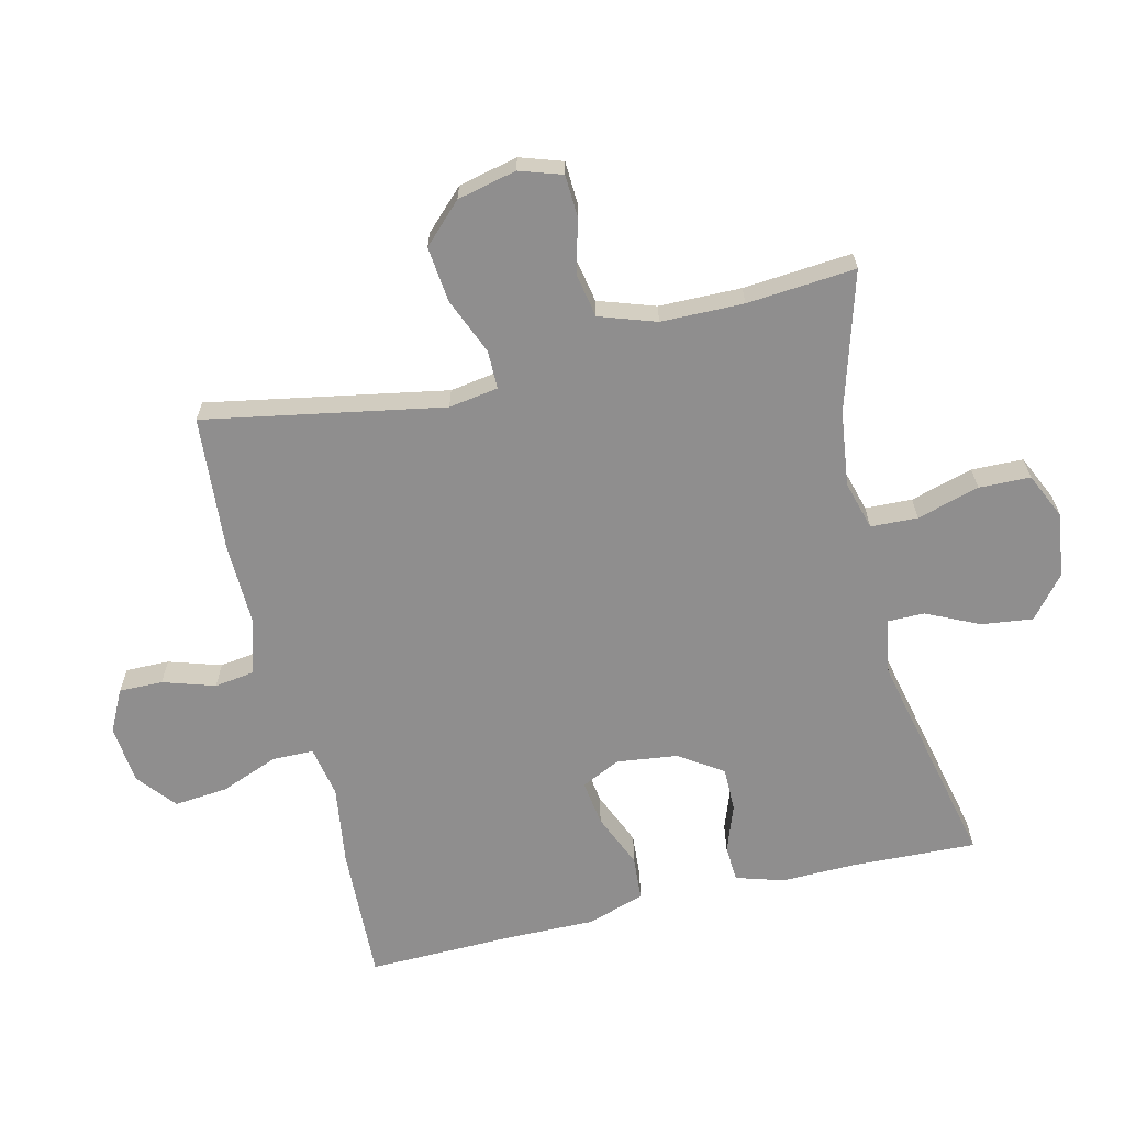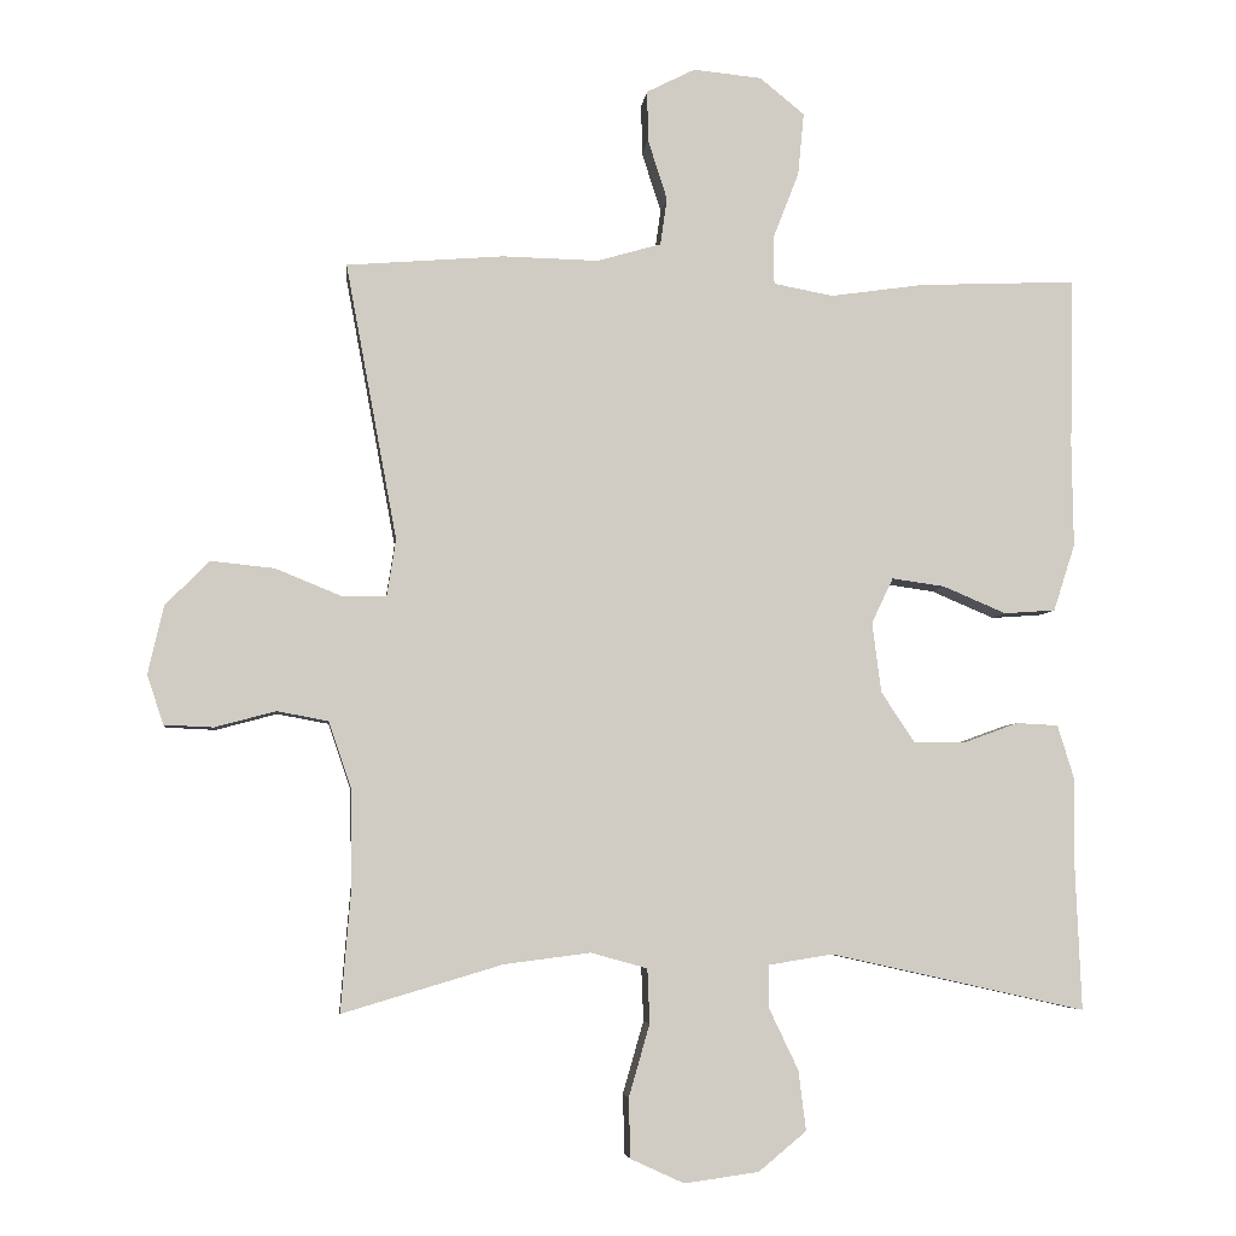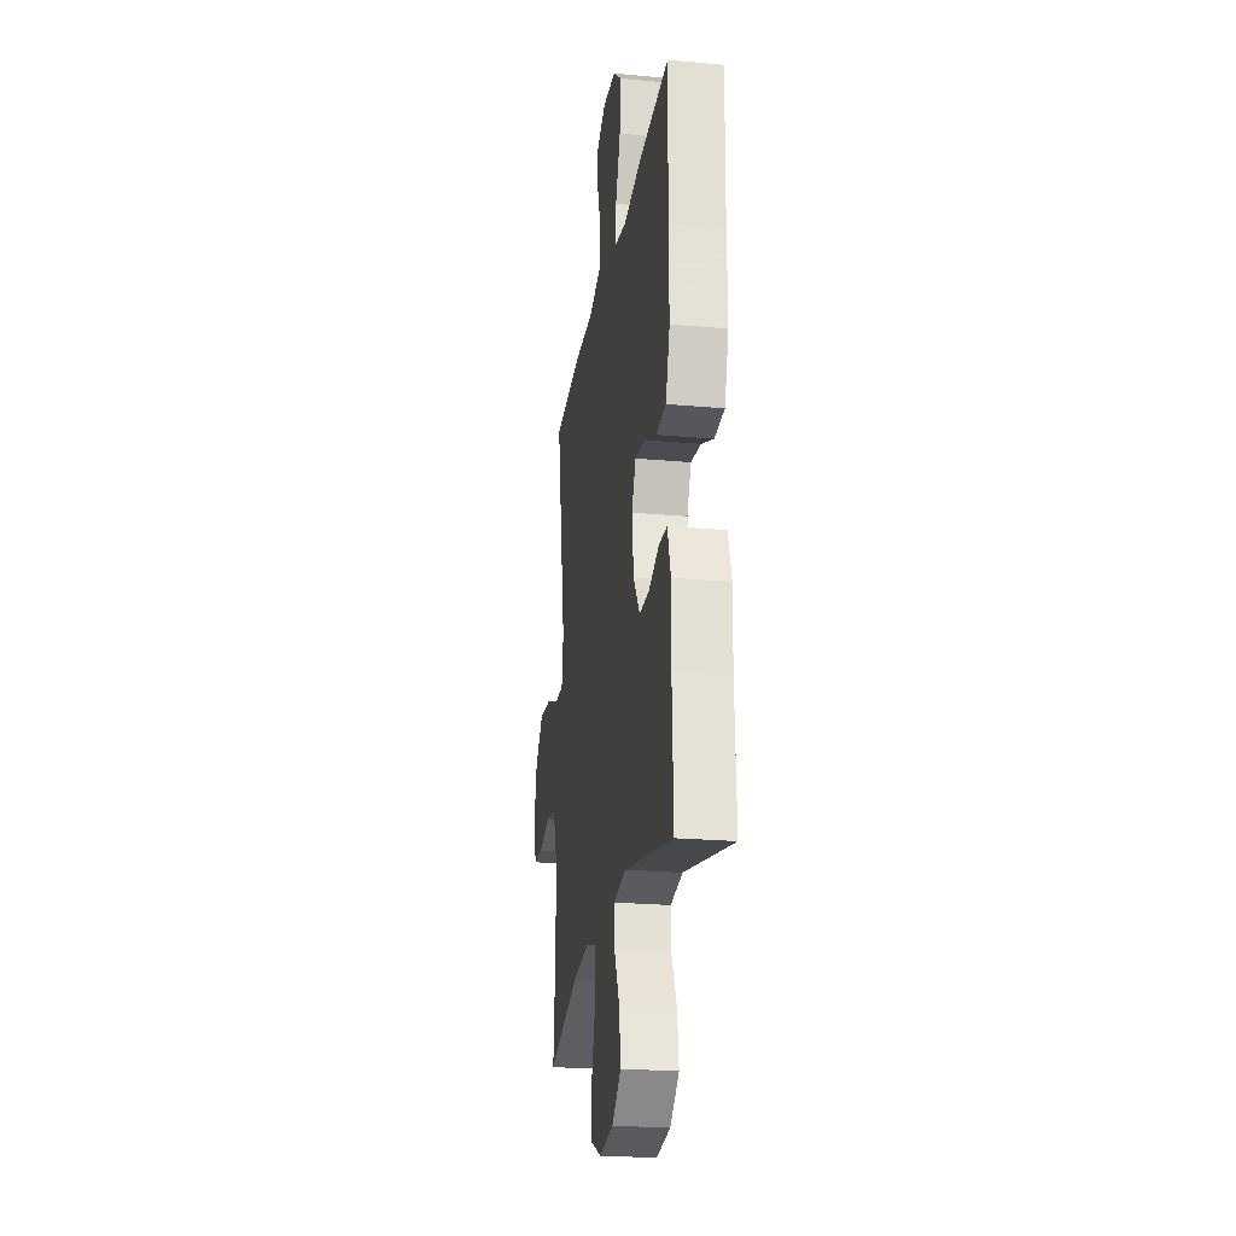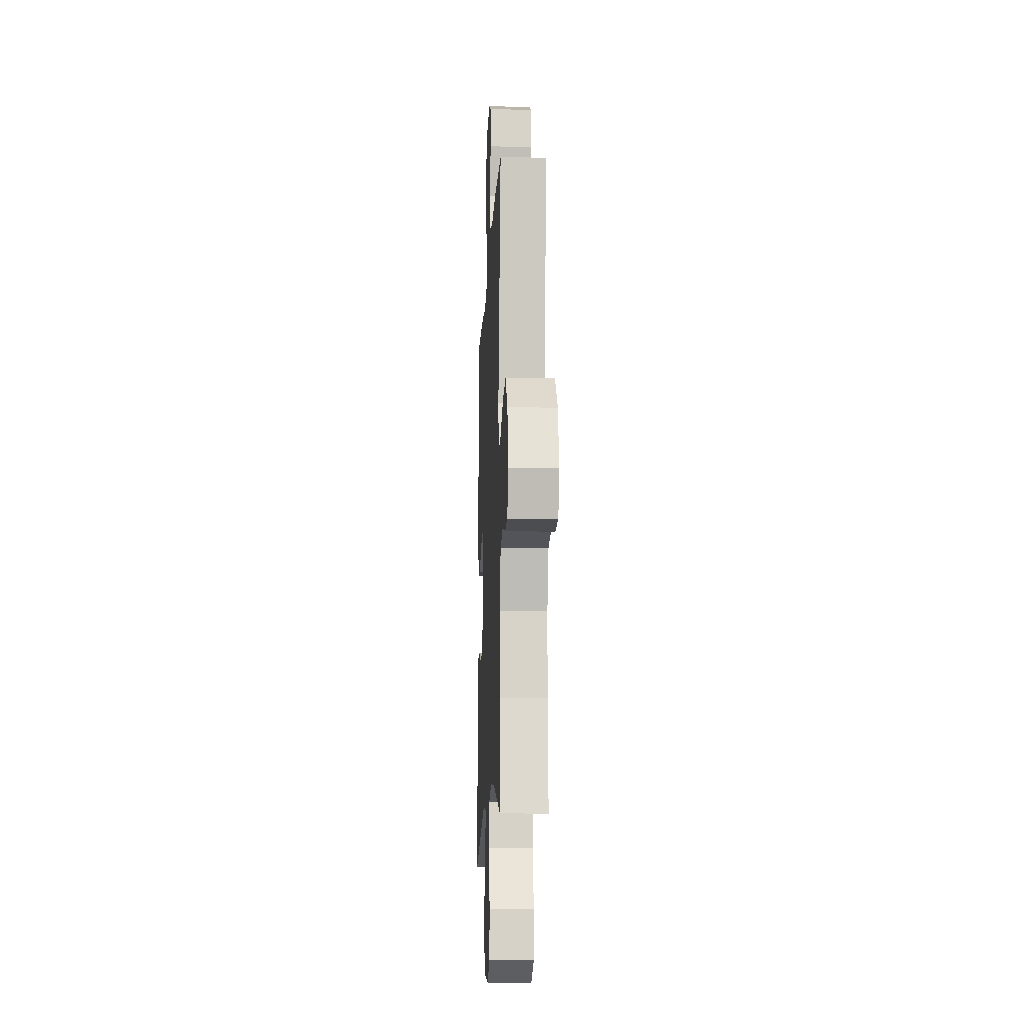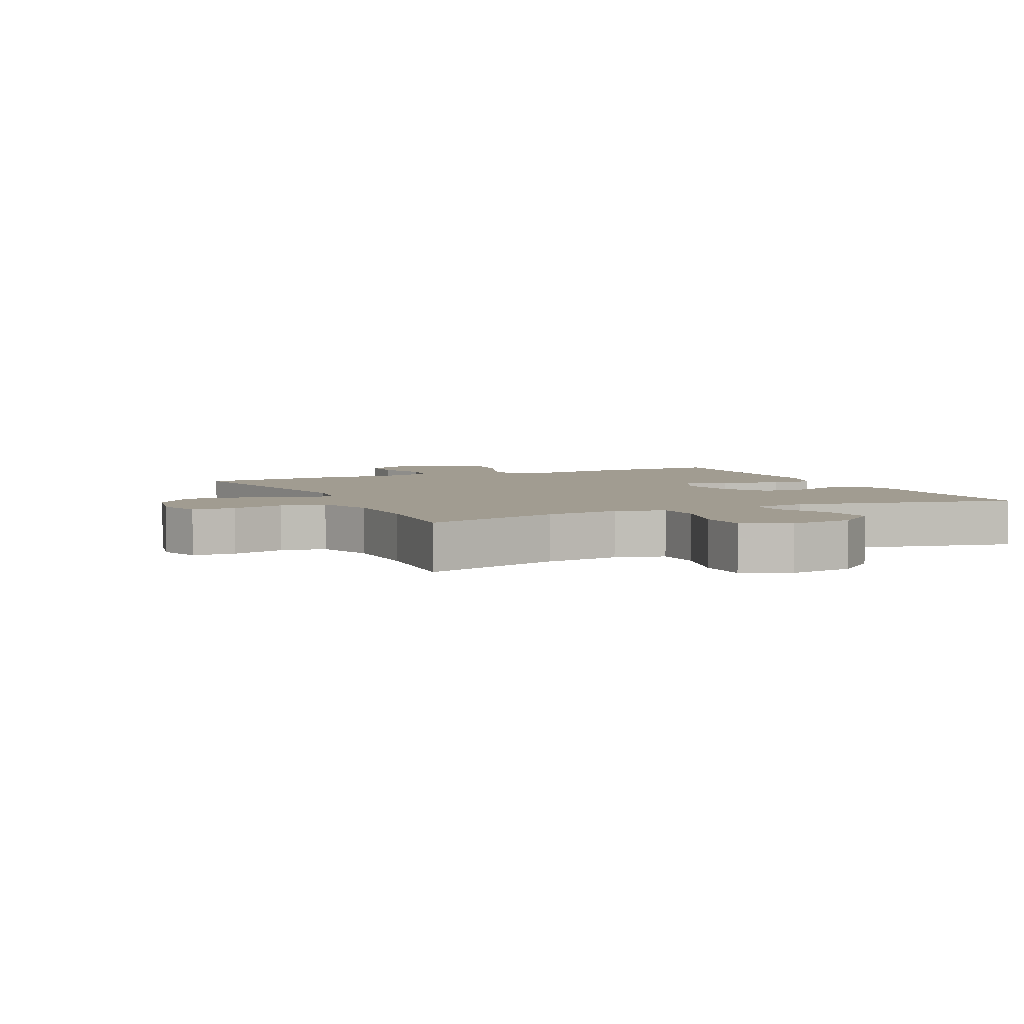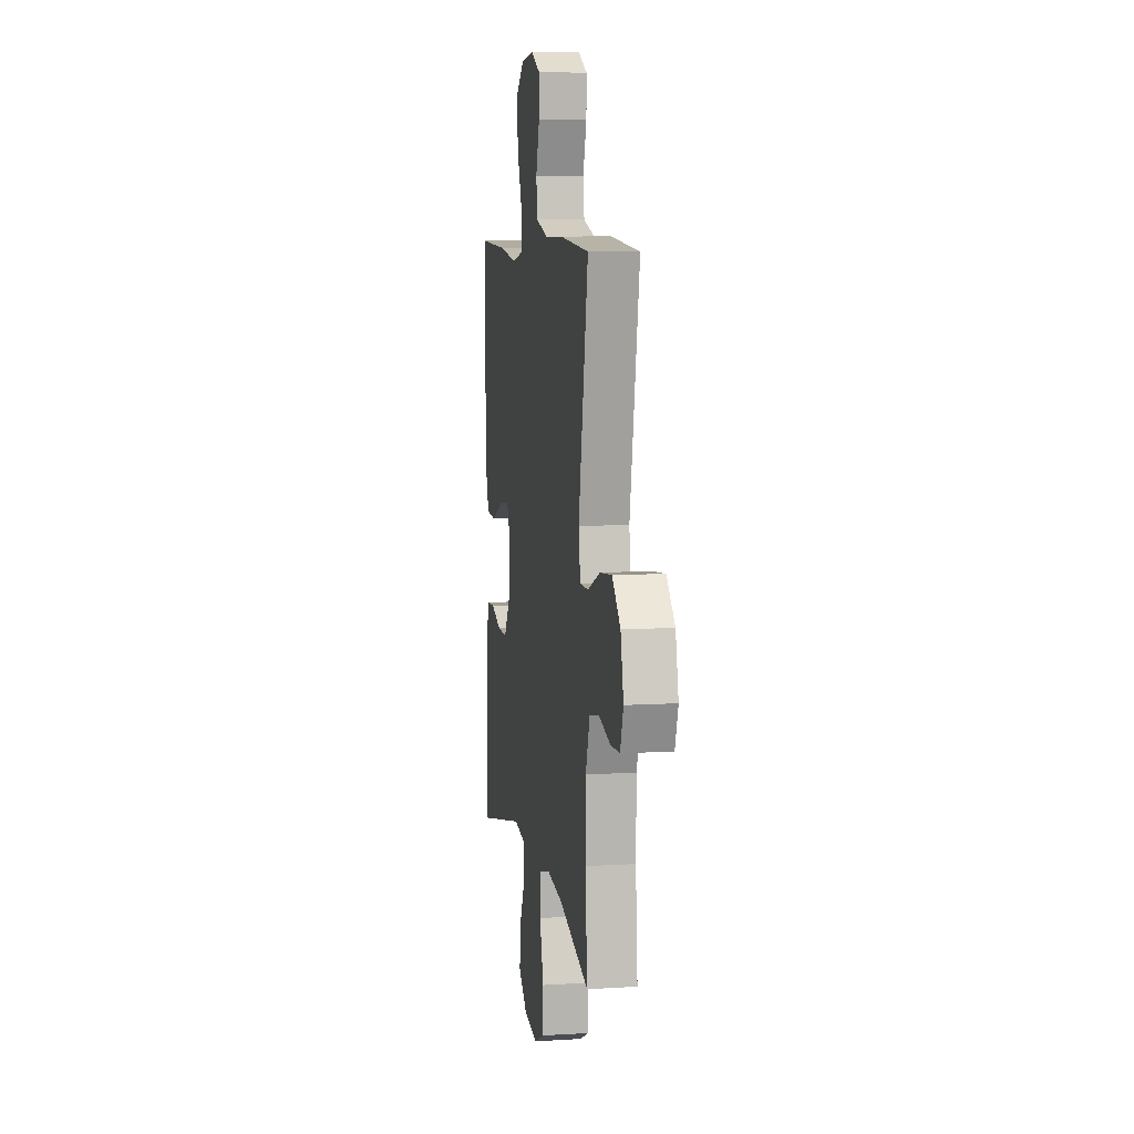
<metadata>
{"format":"obj","ext":"obj","renderer":"f3d","projection":"perspective","resolution":1024,"background":"white","views":[{"elev":-65.0,"azim":103.6,"up":"+Y"},{"elev":-5.2,"azim":173.7,"up":"+Z"},{"elev":-23.4,"azim":-98.7,"up":"+Z"},{"elev":-13.1,"azim":87.3,"up":"+Z"},{"elev":4.5,"azim":154.9,"up":"+Y"},{"elev":8.1,"azim":80.4,"up":"+Z"}]}
</metadata>
<code>
v -0.5 0.07 -0.5
v -0.492 0.07 -0.305
v -0.494 0.07 -0.19
v -0.471 0.07 -0.115
v -0.415 0.07 -0.112
v -0.341 0.07 -0.139
v -0.272 0.07 -0.139
v -0.227 0.07 -0.071
v -0.215 0.07 0.023
v -0.244 0.07 0.084
v -0.315 0.07 0.074
v -0.4 0.07 0.038
v -0.469 0.07 0.043
v -0.498 0.07 0.133
v -0.496 0.07 0.271
v -0.5 0.07 0.5
v -0.288 0.07 0.491
v -0.163 0.07 0.473
v -0.083 0.07 0.488
v -0.082 0.07 0.552
v -0.117 0.07 0.642
v -0.125 0.07 0.726
v -0.065 0.07 0.775
v 0.027 0.07 0.784
v 0.092 0.07 0.751
v 0.091 0.07 0.683
v 0.065 0.07 0.602
v 0.074 0.07 0.539
v 0.16 0.07 0.514
v 0.289 0.07 0.517
v 0.5 0.07 0.5
v 0.431 0.07 0.129
v 0.443 0.07 0.052
v 0.503 0.07 0.052
v 0.591 0.07 0.088
v 0.677 0.07 0.097
v 0.736 0.07 0.037
v 0.757 0.07 -0.055
v 0.735 0.07 -0.121
v 0.669 0.07 -0.124
v 0.587 0.07 -0.102
v 0.518 0.07 -0.115
v 0.488 0.07 -0.203
v 0.486 0.07 -0.331
v 0.5 0.07 -0.5
v 0.285 0.07 -0.436
v 0.169 0.07 -0.421
v 0.093 0.07 -0.442
v 0.09 0.07 -0.515
v 0.118 0.07 -0.612
v 0.116 0.07 -0.692
v 0.044 0.07 -0.725
v -0.056 0.07 -0.711
v -0.12 0.07 -0.658
v -0.11 0.07 -0.578
v -0.071 0.07 -0.496
v -0.071 0.07 -0.438
v -0.157 0.07 -0.424
v -0.5 0 -0.5
v -0.492 0 -0.305
v -0.494 0 -0.19
v -0.471 0 -0.115
v -0.415 0 -0.112
v -0.341 0 -0.139
v -0.272 0 -0.139
v -0.227 0 -0.071
v -0.215 0 0.023
v -0.244 0 0.084
v -0.315 0 0.074
v -0.4 0 0.038
v -0.469 0 0.043
v -0.498 0 0.133
v -0.496 0 0.271
v -0.5 0 0.5
v -0.288 0 0.491
v -0.163 0 0.473
v -0.083 0 0.488
v -0.082 0 0.552
v -0.117 0 0.642
v -0.125 0 0.726
v -0.065 0 0.775
v 0.027 0 0.784
v 0.092 0 0.751
v 0.091 0 0.683
v 0.065 0 0.602
v 0.074 0 0.539
v 0.16 0 0.514
v 0.289 0 0.517
v 0.5 0 0.5
v 0.431 0 0.129
v 0.443 0 0.052
v 0.503 0 0.052
v 0.591 0 0.088
v 0.677 0 0.097
v 0.736 0 0.037
v 0.757 0 -0.055
v 0.735 0 -0.121
v 0.669 0 -0.124
v 0.587 0 -0.102
v 0.518 0 -0.115
v 0.488 0 -0.203
v 0.486 0 -0.331
v 0.5 0 -0.5
v 0.285 0 -0.436
v 0.169 0 -0.421
v 0.093 0 -0.442
v 0.09 0 -0.515
v 0.118 0 -0.612
v 0.116 0 -0.692
v 0.044 0 -0.725
v -0.056 0 -0.711
v -0.12 0 -0.658
v -0.11 0 -0.578
v -0.071 0 -0.496
v -0.071 0 -0.438
v -0.157 0 -0.424
f 54 55 56
f 53 54 56
f 52 53 56
f 51 52 56
f 50 51 56
f 49 50 56
f 48 49 56 57
f 47 48 57 58
f 44 45 46
f 43 44 46 47
f 42 43 47 58
f 39 40 41
f 38 39 41
f 37 38 41
f 36 37 41
f 35 36 41
f 34 35 41
f 33 34 41 42
f 29 30 31 32
f 28 29 32 33
f 25 26 27
f 24 25 27
f 23 24 27
f 22 23 27
f 21 22 27
f 20 21 27
f 19 20 27 28
f 15 16 17 18
f 15 18 19
f 14 15 19
f 13 14 19
f 12 13 19
f 11 12 19
f 10 11 19 28
f 4 5 6
f 3 4 6
f 2 3 6
f 2 6 7
f 1 2 7
f 58 1 7 8
f 28 33 42
f 10 28 42
f 9 10 42
f 8 9 42 58
f 114 113 112
f 114 112 111
f 114 111 110
f 114 110 109
f 114 109 108
f 114 108 107
f 115 114 107 106
f 116 115 106 105
f 104 103 102
f 105 104 102 101
f 116 105 101 100
f 99 98 97
f 99 97 96
f 99 96 95
f 99 95 94
f 99 94 93
f 99 93 92
f 100 99 92 91
f 90 89 88 87
f 91 90 87 86
f 85 84 83
f 85 83 82
f 85 82 81
f 85 81 80
f 85 80 79
f 85 79 78
f 86 85 78 77
f 76 75 74 73
f 77 76 73
f 77 73 72
f 77 72 71
f 77 71 70
f 77 70 69
f 86 77 69 68
f 64 63 62
f 64 62 61
f 64 61 60
f 65 64 60
f 65 60 59
f 66 65 59 116
f 100 91 86
f 100 86 68
f 100 68 67
f 116 100 67 66
f 1 59 60 2
f 2 60 61 3
f 3 61 62 4
f 4 62 63 5
f 5 63 64 6
f 6 64 65 7
f 7 65 66 8
f 8 66 67 9
f 9 67 68 10
f 10 68 69 11
f 11 69 70 12
f 12 70 71 13
f 13 71 72 14
f 14 72 73 15
f 15 73 74 16
f 16 74 75 17
f 17 75 76 18
f 18 76 77 19
f 19 77 78 20
f 20 78 79 21
f 21 79 80 22
f 22 80 81 23
f 23 81 82 24
f 24 82 83 25
f 25 83 84 26
f 26 84 85 27
f 27 85 86 28
f 28 86 87 29
f 29 87 88 30
f 30 88 89 31
f 31 89 90 32
f 32 90 91 33
f 33 91 92 34
f 34 92 93 35
f 35 93 94 36
f 36 94 95 37
f 37 95 96 38
f 38 96 97 39
f 39 97 98 40
f 40 98 99 41
f 41 99 100 42
f 42 100 101 43
f 43 101 102 44
f 44 102 103 45
f 45 103 104 46
f 46 104 105 47
f 47 105 106 48
f 48 106 107 49
f 49 107 108 50
f 50 108 109 51
f 51 109 110 52
f 52 110 111 53
f 53 111 112 54
f 54 112 113 55
f 55 113 114 56
f 56 114 115 57
f 57 115 116 58
f 58 116 59 1

</code>
